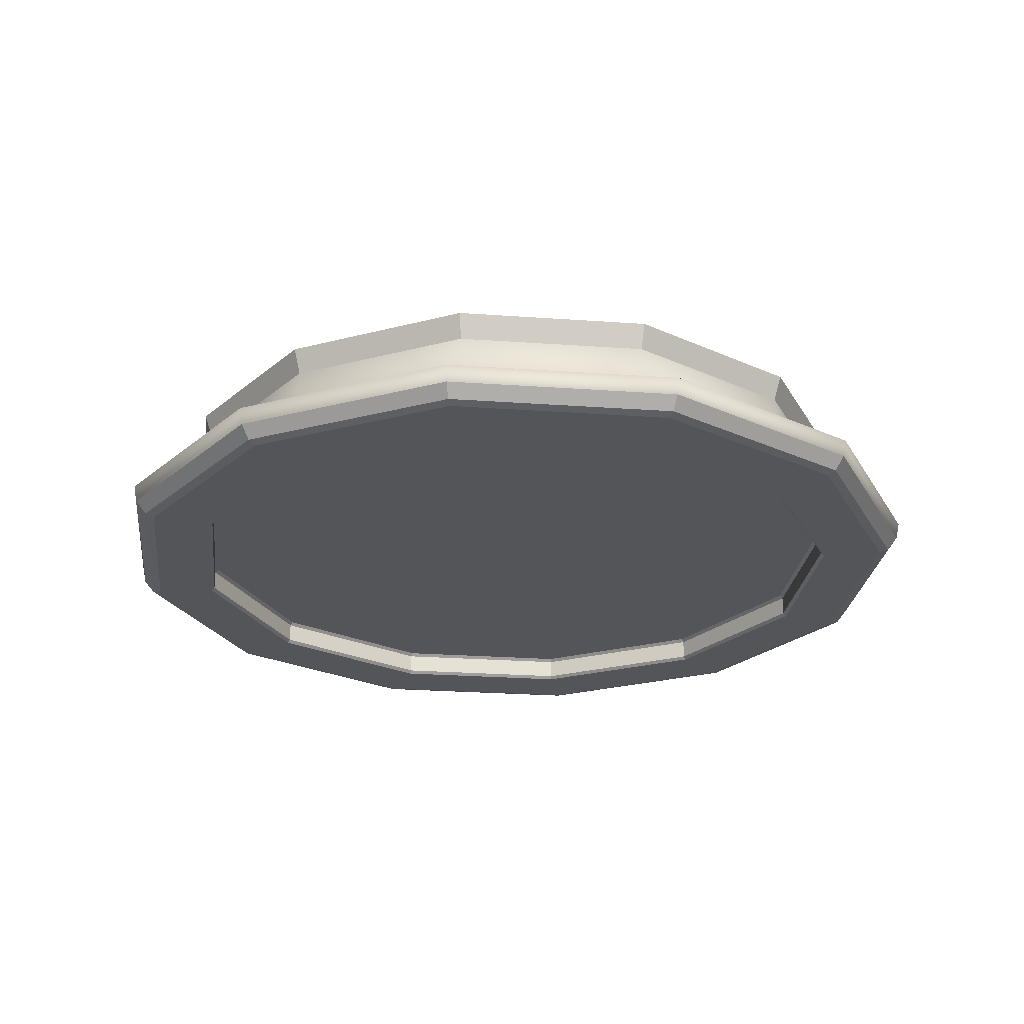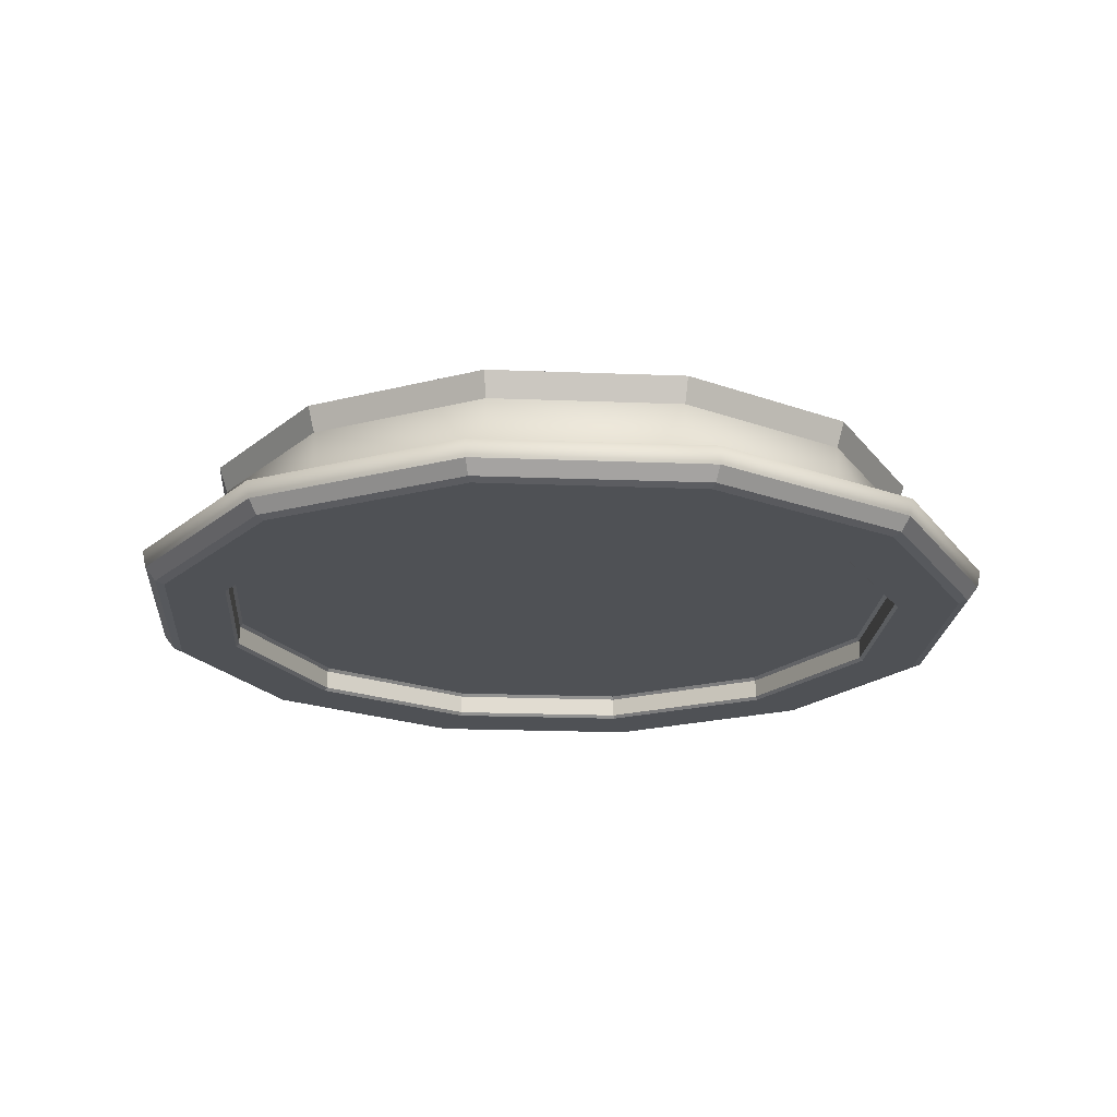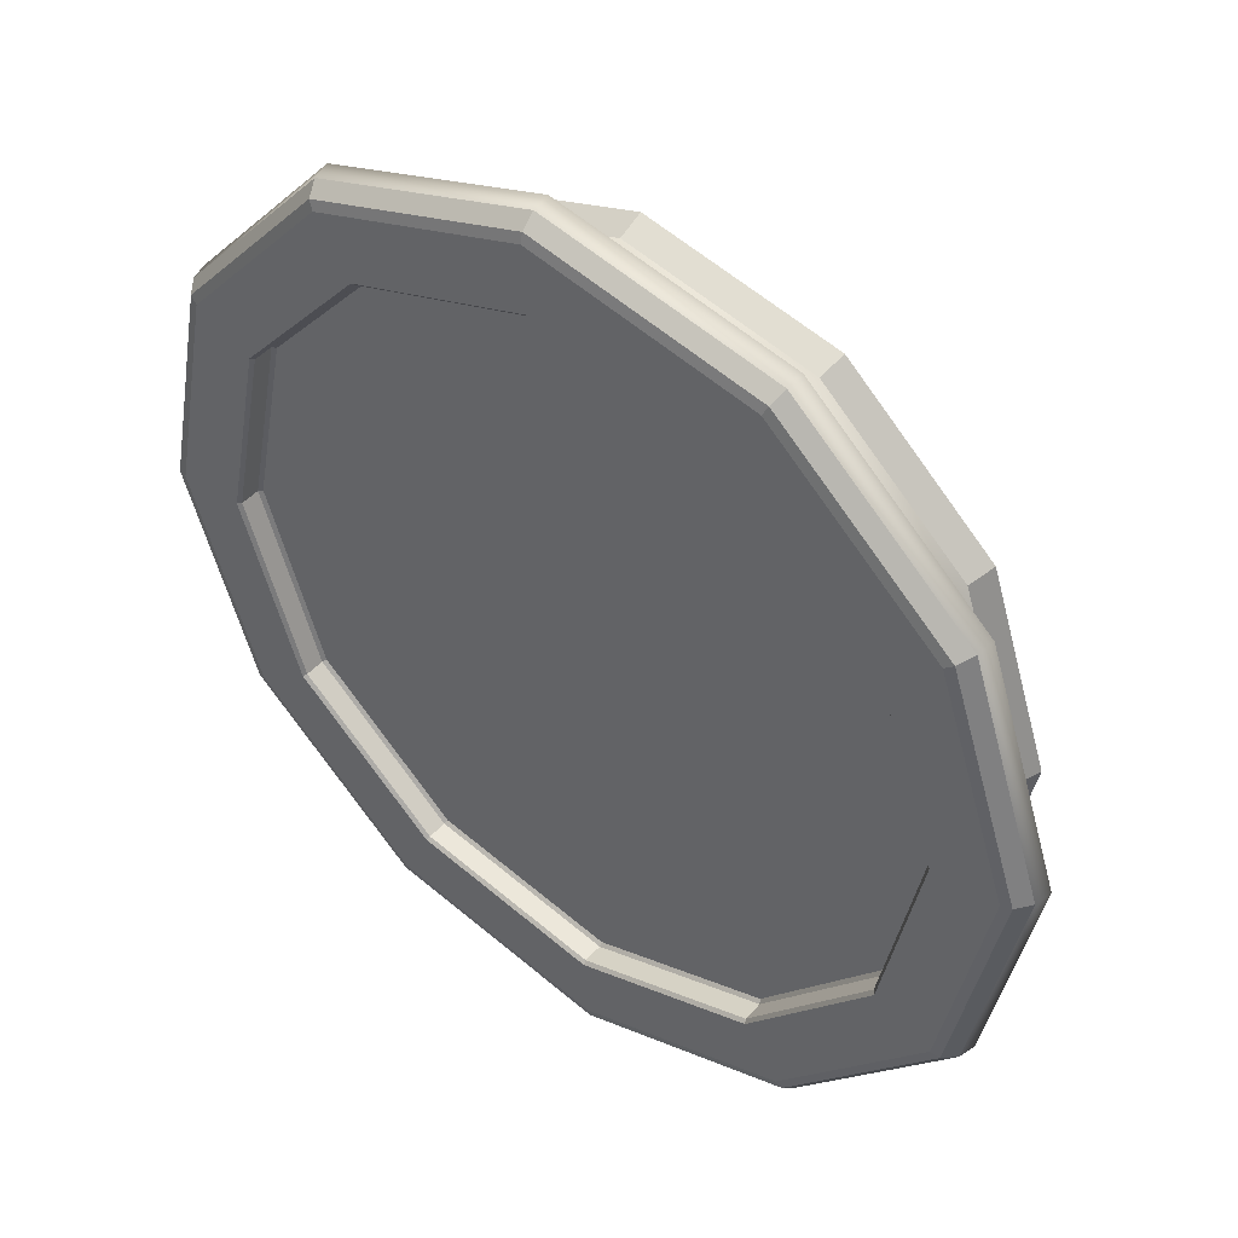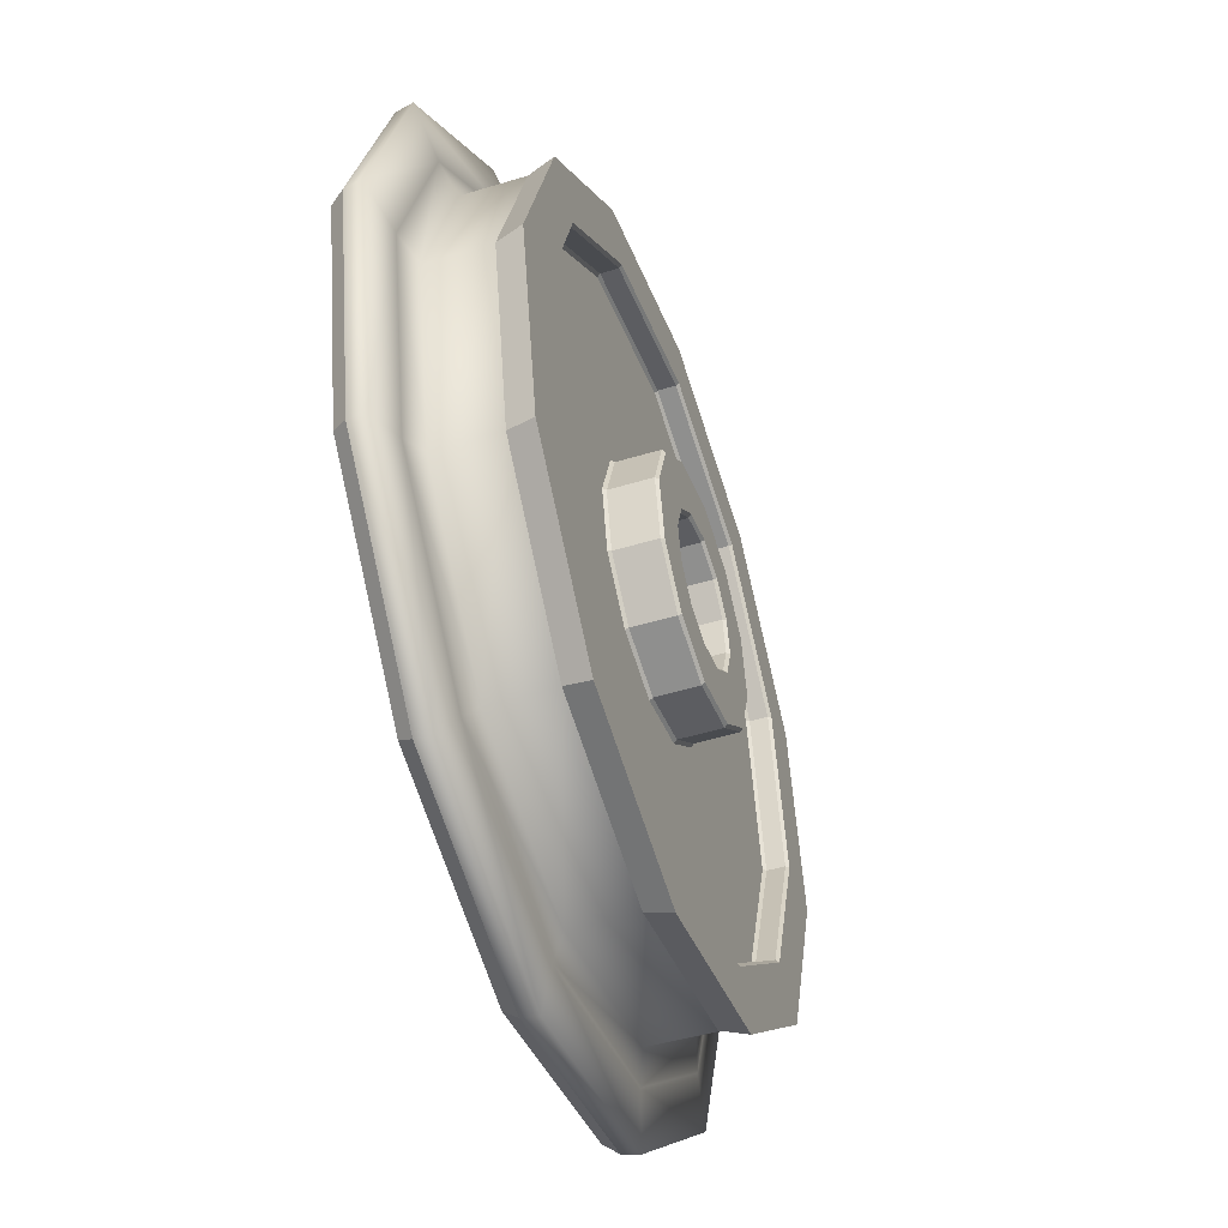
<metadata>
{"format":"obj","ext":"obj","renderer":"f3d","projection":"perspective","resolution":1024,"background":"white","views":[{"elev":-24.8,"azim":-175.3,"up":"+Z"},{"elev":-20.0,"azim":-172.8,"up":"+Z"},{"elev":45.2,"azim":-141.4,"up":"+Y"},{"elev":-48.5,"azim":-71.1,"up":"+Y"}]}
</metadata>
<code>
v  64.19 7.975 7.917
v  64.61 5.901 7.917
v  64.57 5.903 7.764
v  64.16 7.96 7.764
v  62.79 9.562 7.917
v  62.77 9.534 7.764
v  60.78 10.24 7.917
v  60.78 10.2 7.764
v  58.71 9.818 7.917
v  58.73 9.789 7.764
v  57.12 8.419 7.917
v  57.15 8.401 7.764
v  56.45 6.414 7.917
v  56.48 6.412 7.764
v  56.87 4.34 7.917
v  56.9 4.355 7.764
v  58.27 2.753 7.917
v  58.28 2.78 7.764
v  60.27 2.078 7.917
v  60.27 2.111 7.764
v  62.35 2.497 7.917
v  62.33 2.526 7.764
v  63.93 3.896 7.917
v  63.91 3.914 7.764
v  63.09 7.427 8.629
v  61.54 6.662 8.629
v  61.66 6.086 8.629
v  63.38 5.978 8.629
v  62.11 8.536 8.629
v  61.16 7.103 8.629
v  60.71 9.008 8.629
v  60.6 7.29 8.629
v  59.26 8.716 8.629
v  60.02 7.174 8.629
v  58.15 7.738 8.629
v  59.58 6.785 8.629
v  57.68 6.337 8.629
v  59.4 6.229 8.629
v  57.97 4.887 8.629
v  59.51 5.653 8.629
v  58.95 3.778 8.629
v  59.9 5.212 8.629
v  60.35 3.307 8.629
v  60.46 5.025 8.629
v  61.8 3.599 8.629
v  61.03 5.141 8.629
v  62.91 4.577 8.629
v  61.47 5.529 8.629
v  61.52 6.65 8.655
v  61.52 6.65 9.026
v  61.63 6.088 9.026
v  61.63 6.088 8.655
v  61.14 7.081 8.655
v  61.14 7.081 9.026
v  60.6 7.264 8.655
v  60.6 7.264 9.026
v  60.04 7.15 8.655
v  60.04 7.15 9.026
v  59.6 6.771 8.655
v  59.6 6.771 9.026
v  59.42 6.227 8.655
v  59.42 6.227 9.026
v  59.54 5.664 8.655
v  59.54 5.664 9.026
v  59.91 5.234 8.655
v  59.91 5.234 9.026
v  60.46 5.051 8.655
v  60.46 5.051 9.026
v  61.02 5.164 8.655
v  61.02 5.164 9.026
v  61.45 5.544 8.655
v  61.45 5.544 9.026
v  61.5 6.639 9.052
v  61.11 6.444 9.052
v  61.17 6.117 9.052
v  61.61 6.089 9.052
v  61.13 7.059 9.052
v  60.88 6.694 9.052
v  60.6 7.238 9.052
v  60.57 6.8 9.052
v  60.05 7.127 9.052
v  60.24 6.734 9.052
v  59.63 6.756 9.052
v  59.99 6.514 9.052
v  59.45 6.225 9.052
v  59.89 6.198 9.052
v  59.56 5.676 9.052
v  59.95 5.871 9.052
v  59.93 5.256 9.052
v  60.17 5.621 9.052
v  60.46 5.077 9.052
v  60.49 5.514 9.052
v  61.01 5.188 9.052
v  60.81 5.58 9.052
v  61.43 5.558 9.052
v  61.06 5.801 9.052
v  61.08 6.432 9.026
v  61.08 6.432 8.655
v  61.15 6.119 8.655
v  61.15 6.119 9.026
v  60.87 6.672 9.026
v  60.87 6.672 8.655
v  60.57 6.774 9.026
v  60.57 6.774 8.655
v  60.25 6.711 9.026
v  60.25 6.711 8.655
v  60.01 6.499 9.026
v  60.01 6.499 8.655
v  59.91 6.196 9.026
v  59.91 6.196 8.655
v  59.97 5.883 9.026
v  59.97 5.883 8.655
v  60.19 5.643 9.026
v  60.19 5.643 8.655
v  60.49 5.54 9.026
v  60.49 5.54 8.655
v  60.8 5.604 9.026
v  60.8 5.604 8.655
v  61.04 5.815 9.026
v  61.04 5.815 8.655
v  63.48 7.624 7.614
v  63.99 7.878 7.614
v  64.39 5.914 7.614
v  63.82 5.95 7.614
v  62.35 8.904 7.614
v  62.67 9.38 7.614
v  60.74 9.449 7.614
v  60.77 10.02 7.614
v  59.06 9.111 7.614
v  58.81 9.623 7.614
v  57.78 7.982 7.614
v  57.3 8.299 7.614
v  57.24 6.364 7.614
v  56.67 6.4 7.614
v  57.57 4.691 7.614
v  57.06 4.437 7.614
v  58.7 3.41 7.614
v  58.39 2.934 7.614
v  60.32 2.866 7.614
v  60.29 2.295 7.614
v  61.99 3.203 7.614
v  62.25 2.691 7.614
v  63.27 4.332 7.614
v  63.75 4.016 7.614
v  63.43 5.975 8.84
v  63.93 5.943 8.84
v  63.58 7.675 8.84
v  63.13 7.451 8.84
v  62.95 4.548 8.84
v  63.37 4.269 8.84
v  61.82 3.552 8.84
v  62.05 3.1 8.84
v  60.35 3.255 8.84
v  60.31 2.751 8.84
v  58.92 3.735 8.84
v  58.64 3.315 8.84
v  57.92 4.864 8.84
v  57.47 4.64 8.84
v  57.63 6.34 8.84
v  57.12 6.372 8.84
v  58.11 7.767 8.84
v  57.69 8.046 8.84
v  59.23 8.762 8.84
v  59.01 9.214 8.84
v  60.71 9.06 8.84
v  60.74 9.563 8.84
v  62.14 8.58 8.84
v  62.42 9 8.84
v  63.46 7.611 7.824
v  63.46 7.611 7.644
v  63.79 5.952 7.644
v  63.79 5.952 7.824
v  62.34 8.88 7.824
v  62.34 8.88 7.644
v  60.73 9.419 7.824
v  60.73 9.419 7.644
v  59.07 9.085 7.824
v  59.07 9.085 7.644
v  57.81 7.966 7.824
v  57.81 7.966 7.644
v  57.27 6.362 7.824
v  57.27 6.362 7.644
v  57.6 4.704 7.824
v  57.6 4.704 7.644
v  58.72 3.435 7.824
v  58.72 3.435 7.644
v  60.32 2.896 7.824
v  60.32 2.896 7.644
v  61.98 3.23 7.824
v  61.98 3.23 7.644
v  63.25 4.349 7.824
v  63.25 4.349 7.644
v  64.48 5.909 7.639
v  64.07 7.917 7.639
v  63.82 3.968 7.639
v  62.29 2.614 7.639
v  60.28 2.209 7.639
v  58.34 2.862 7.639
v  56.98 4.398 7.639
v  56.58 6.406 7.639
v  57.23 8.347 7.639
v  58.77 9.701 7.639
v  60.78 10.11 7.639
v  62.72 9.453 7.639
v  63.4 5.976 8.655
v  63.4 5.976 8.814
v  63.11 7.439 8.814
v  63.11 7.439 8.655
v  62.93 4.562 8.655
v  62.93 4.562 8.814
v  61.81 3.575 8.655
v  61.81 3.575 8.814
v  60.35 3.281 8.655
v  60.35 3.281 8.814
v  58.93 3.756 8.655
v  58.93 3.756 8.814
v  57.95 4.876 8.655
v  57.95 4.876 8.814
v  57.65 6.338 8.655
v  57.65 6.338 8.814
v  58.13 7.752 8.655
v  58.13 7.752 8.814
v  59.25 8.739 8.655
v  59.25 8.739 8.814
v  60.71 9.034 8.655
v  60.71 9.034 8.814
v  62.12 8.558 8.655
v  62.12 8.558 8.814
v  63.51 7.639 8.607
v  63.85 5.948 8.607
v  62.37 8.932 8.607
v  60.74 9.483 8.607
v  59.05 9.142 8.607
v  57.75 8.001 8.607
v  57.2 6.367 8.607
v  57.54 4.676 8.607
v  58.68 3.382 8.607
v  60.32 2.832 8.607
v  62.01 3.173 8.607
v  63.3 4.314 8.607
v  61.12 6.12 8.629
v  61.06 6.42 8.629
v  60.53 6.157 8.629
v  60.86 6.65 8.629
v  60.57 6.748 8.629
v  60.26 6.688 8.629
v  60.03 6.485 8.629
v  59.94 6.194 8.629
v  60 5.894 8.629
v  60.2 5.664 8.629
v  60.49 5.566 8.629
v  60.79 5.627 8.629
v  61.02 5.83 8.629
v  63.43 7.597 7.853
v  63.76 5.954 7.853
v  60.53 6.157 7.853
v  63.23 4.365 7.853
v  61.97 3.256 7.853
v  60.32 2.925 7.853
v  58.74 3.46 7.853
v  57.63 4.717 7.853
v  57.3 6.361 7.853
v  57.83 7.949 7.853
v  59.09 9.058 7.853
v  60.73 9.39 7.853
v  62.32 8.855 7.853
v  63.85 5.948 8.053
v  63.51 7.639 8.053
v  62.37 8.932 8.053
v  60.74 9.483 8.053
v  59.05 9.142 8.053
v  57.75 8.001 8.053
v  57.2 6.367 8.053
v  57.54 4.676 8.053
v  58.68 3.382 8.053
v  60.32 2.832 8.053
v  62.01 3.173 8.053
v  63.3 4.314 8.053
v  64.14 5.93 7.983
v  63.77 7.765 7.983
v  63.54 4.156 7.983
v  62.14 2.918 7.983
v  60.3 2.548 7.983
v  58.53 3.145 7.983
v  57.29 4.549 7.983
v  56.92 6.384 7.983
v  57.52 8.159 7.983
v  58.92 9.397 7.983
v  60.76 9.767 7.983
v  62.53 9.17 7.983
o right_front_small_wheel
g right_front_small_wheel
f 1 2 3
f 3 4 1
f 5 1 4
f 4 6 5
f 7 5 6
f 6 8 7
f 9 7 8
f 8 10 9
f 11 9 10
f 10 12 11
f 13 11 12
f 12 14 13
f 15 13 14
f 14 16 15
f 17 15 16
f 16 18 17
f 19 17 18
f 18 20 19
f 21 19 20
f 20 22 21
f 23 21 22
f 22 24 23
f 2 23 24
f 24 3 2
f 25 26 27
f 27 28 25
f 29 30 26
f 26 25 29
f 31 32 30
f 30 29 31
f 33 34 32
f 32 31 33
f 35 36 34
f 34 33 35
f 37 38 36
f 36 35 37
f 39 40 38
f 38 37 39
f 41 42 40
f 40 39 41
f 43 44 42
f 42 41 43
f 45 46 44
f 44 43 45
f 47 48 46
f 46 45 47
f 28 27 48
f 48 47 28
f 49 50 51
f 51 52 49
f 53 54 50
f 50 49 53
f 55 56 54
f 54 53 55
f 57 58 56
f 56 55 57
f 59 60 58
f 58 57 59
f 61 62 60
f 60 59 61
f 63 64 62
f 62 61 63
f 65 66 64
f 64 63 65
f 67 68 66
f 66 65 67
f 69 70 68
f 68 67 69
f 71 72 70
f 70 69 71
f 52 51 72
f 72 71 52
f 73 74 75
f 75 76 73
f 77 78 74
f 74 73 77
f 79 80 78
f 78 77 79
f 81 82 80
f 80 79 81
f 83 84 82
f 82 81 83
f 85 86 84
f 84 83 85
f 87 88 86
f 86 85 87
f 89 90 88
f 88 87 89
f 91 92 90
f 90 89 91
f 93 94 92
f 92 91 93
f 95 96 94
f 94 93 95
f 76 75 96
f 96 95 76
f 97 98 99
f 99 100 97
f 101 102 98
f 98 97 101
f 103 104 102
f 102 101 103
f 105 106 104
f 104 103 105
f 107 108 106
f 106 105 107
f 109 110 108
f 108 107 109
f 111 112 110
f 110 109 111
f 113 114 112
f 112 111 113
f 115 116 114
f 114 113 115
f 117 118 116
f 116 115 117
f 119 120 118
f 118 117 119
f 100 99 120
f 120 119 100
f 121 122 123
f 123 124 121
f 125 126 122
f 122 121 125
f 127 128 126
f 126 125 127
f 129 130 128
f 128 127 129
f 131 132 130
f 130 129 131
f 133 134 132
f 132 131 133
f 135 136 134
f 134 133 135
f 137 138 136
f 136 135 137
f 139 140 138
f 138 137 139
f 141 142 140
f 140 139 141
f 143 144 142
f 142 141 143
f 124 123 144
f 144 143 124
f 145 146 147
f 147 148 145
f 149 150 146
f 146 145 149
f 151 152 150
f 150 149 151
f 153 154 152
f 152 151 153
f 155 156 154
f 154 153 155
f 157 158 156
f 156 155 157
f 159 160 158
f 158 157 159
f 161 162 160
f 160 159 161
f 163 164 162
f 162 161 163
f 165 166 164
f 164 163 165
f 167 168 166
f 166 165 167
f 148 147 168
f 168 167 148
f 169 170 171
f 171 172 169
f 173 174 170
f 170 169 173
f 175 176 174
f 174 173 175
f 177 178 176
f 176 175 177
f 179 180 178
f 178 177 179
f 181 182 180
f 180 179 181
f 183 184 182
f 182 181 183
f 185 186 184
f 184 183 185
f 187 188 186
f 186 185 187
f 189 190 188
f 188 187 189
f 191 192 190
f 190 189 191
f 172 171 192
f 192 191 172
f 3 193 194
f 194 4 3
f 24 195 193
f 193 3 24
f 22 196 195
f 195 24 22
f 20 197 196
f 196 22 20
f 18 198 197
f 197 20 18
f 16 199 198
f 198 18 16
f 14 200 199
f 199 16 14
f 12 201 200
f 200 14 12
f 10 202 201
f 201 12 10
f 8 203 202
f 202 10 8
f 6 204 203
f 203 8 6
f 4 194 204
f 204 6 4
f 205 206 207
f 207 208 205
f 209 210 206
f 206 205 209
f 211 212 210
f 210 209 211
f 213 214 212
f 212 211 213
f 215 216 214
f 214 213 215
f 217 218 216
f 216 215 217
f 219 220 218
f 218 217 219
f 221 222 220
f 220 219 221
f 223 224 222
f 222 221 223
f 225 226 224
f 224 223 225
f 227 228 226
f 226 225 227
f 208 207 228
f 228 227 208
f 229 147 146
f 146 230 229
f 231 168 147
f 147 229 231
f 232 166 168
f 168 231 232
f 233 164 166
f 166 232 233
f 234 162 164
f 164 233 234
f 235 160 162
f 162 234 235
f 236 158 160
f 160 235 236
f 237 156 158
f 158 236 237
f 238 154 156
f 156 237 238
f 239 152 154
f 154 238 239
f 240 150 152
f 152 239 240
f 230 146 150
f 150 240 230
f 241 242 243
f 242 244 243
f 244 245 243
f 245 246 243
f 246 247 243
f 247 248 243
f 248 249 243
f 249 250 243
f 250 251 243
f 251 252 243
f 252 253 243
f 253 241 243
f 254 255 256
f 255 257 256
f 257 258 256
f 258 259 256
f 259 260 256
f 260 261 256
f 261 262 256
f 262 263 256
f 263 264 256
f 264 265 256
f 265 266 256
f 266 254 256
f 169 172 255
f 255 254 169
f 25 28 205
f 205 208 25
f 173 169 254
f 254 266 173
f 29 25 208
f 208 227 29
f 175 173 266
f 266 265 175
f 31 29 227
f 227 225 31
f 177 175 265
f 265 264 177
f 33 31 225
f 225 223 33
f 179 177 264
f 264 263 179
f 35 33 223
f 223 221 35
f 181 179 263
f 263 262 181
f 37 35 221
f 221 219 37
f 183 181 262
f 262 261 183
f 39 37 219
f 219 217 39
f 185 183 261
f 261 260 185
f 41 39 217
f 217 215 41
f 187 185 260
f 260 259 187
f 43 41 215
f 215 213 43
f 189 187 259
f 259 258 189
f 45 43 213
f 213 211 45
f 191 189 258
f 258 257 191
f 47 45 211
f 211 209 47
f 172 191 257
f 257 255 172
f 28 47 209
f 209 205 28
f 27 26 49
f 49 52 27
f 26 30 53
f 53 49 26
f 30 32 55
f 55 53 30
f 32 34 57
f 57 55 32
f 34 36 59
f 59 57 34
f 36 38 61
f 61 59 36
f 38 40 63
f 63 61 38
f 40 42 65
f 65 63 40
f 42 44 67
f 67 65 42
f 44 46 69
f 69 67 44
f 46 48 71
f 71 69 46
f 48 27 52
f 52 71 48
f 51 50 73
f 73 76 51
f 50 54 77
f 77 73 50
f 54 56 79
f 79 77 54
f 56 58 81
f 81 79 56
f 58 60 83
f 83 81 58
f 60 62 85
f 85 83 60
f 62 64 87
f 87 85 62
f 64 66 89
f 89 87 64
f 66 68 91
f 91 89 66
f 68 70 93
f 93 91 68
f 70 72 95
f 95 93 70
f 72 51 76
f 76 95 72
f 75 74 97
f 97 100 75
f 74 78 101
f 101 97 74
f 78 80 103
f 103 101 78
f 80 82 105
f 105 103 80
f 82 84 107
f 107 105 82
f 84 86 109
f 109 107 84
f 86 88 111
f 111 109 86
f 88 90 113
f 113 111 88
f 90 92 115
f 115 113 90
f 92 94 117
f 117 115 92
f 94 96 119
f 119 117 94
f 96 75 100
f 100 119 96
f 99 98 242
f 242 241 99
f 98 102 244
f 244 242 98
f 102 104 245
f 245 244 102
f 104 106 246
f 246 245 104
f 106 108 247
f 247 246 106
f 108 110 248
f 248 247 108
f 110 112 249
f 249 248 110
f 112 114 250
f 250 249 112
f 114 116 251
f 251 250 114
f 116 118 252
f 252 251 116
f 118 120 253
f 253 252 118
f 120 99 241
f 241 253 120
f 171 170 121
f 121 124 171
f 170 174 125
f 125 121 170
f 174 176 127
f 127 125 174
f 176 178 129
f 129 127 176
f 178 180 131
f 131 129 178
f 180 182 133
f 133 131 180
f 182 184 135
f 135 133 182
f 184 186 137
f 137 135 184
f 186 188 139
f 139 137 186
f 188 190 141
f 141 139 188
f 190 192 143
f 143 141 190
f 192 171 124
f 124 143 192
f 207 206 145
f 145 148 207
f 206 210 149
f 149 145 206
f 210 212 151
f 151 149 210
f 212 214 153
f 153 151 212
f 214 216 155
f 155 153 214
f 216 218 157
f 157 155 216
f 218 220 159
f 159 157 218
f 220 222 161
f 161 159 220
f 222 224 163
f 163 161 222
f 224 226 165
f 165 163 224
f 226 228 167
f 167 165 226
f 228 207 148
f 148 167 228
f 230 267 268
f 268 229 230
f 229 268 269
f 269 231 229
f 231 269 270
f 270 232 231
f 232 270 271
f 271 233 232
f 233 271 272
f 272 234 233
f 234 272 273
f 273 235 234
f 235 273 274
f 274 236 235
f 236 274 275
f 275 237 236
f 237 275 276
f 276 238 237
f 238 276 277
f 277 239 238
f 239 277 278
f 278 240 239
f 240 278 267
f 267 230 240
f 122 194 193
f 193 123 122
f 126 204 194
f 194 122 126
f 128 203 204
f 204 126 128
f 130 202 203
f 203 128 130
f 132 201 202
f 202 130 132
f 134 200 201
f 201 132 134
f 136 199 200
f 200 134 136
f 138 198 199
f 199 136 138
f 140 197 198
f 198 138 140
f 142 196 197
f 197 140 142
f 144 195 196
f 196 142 144
f 123 193 195
f 195 144 123
f 279 2 1
f 1 280 279
f 281 23 2
f 2 279 281
f 282 21 23
f 23 281 282
f 283 19 21
f 21 282 283
f 284 17 19
f 19 283 284
f 285 15 17
f 17 284 285
f 286 13 15
f 15 285 286
f 287 11 13
f 13 286 287
f 288 9 11
f 11 287 288
f 289 7 9
f 9 288 289
f 290 5 7
f 7 289 290
f 280 1 5
f 5 290 280
f 268 267 279
f 279 280 268
f 269 268 280
f 280 290 269
f 270 269 290
f 290 289 270
f 271 270 289
f 289 288 271
f 272 271 288
f 288 287 272
f 273 272 287
f 287 286 273
f 274 273 286
f 286 285 274
f 275 274 285
f 285 284 275
f 276 275 284
f 284 283 276
f 277 276 283
f 283 282 277
f 278 277 282
f 282 281 278
f 267 278 281
f 281 279 267

</code>
